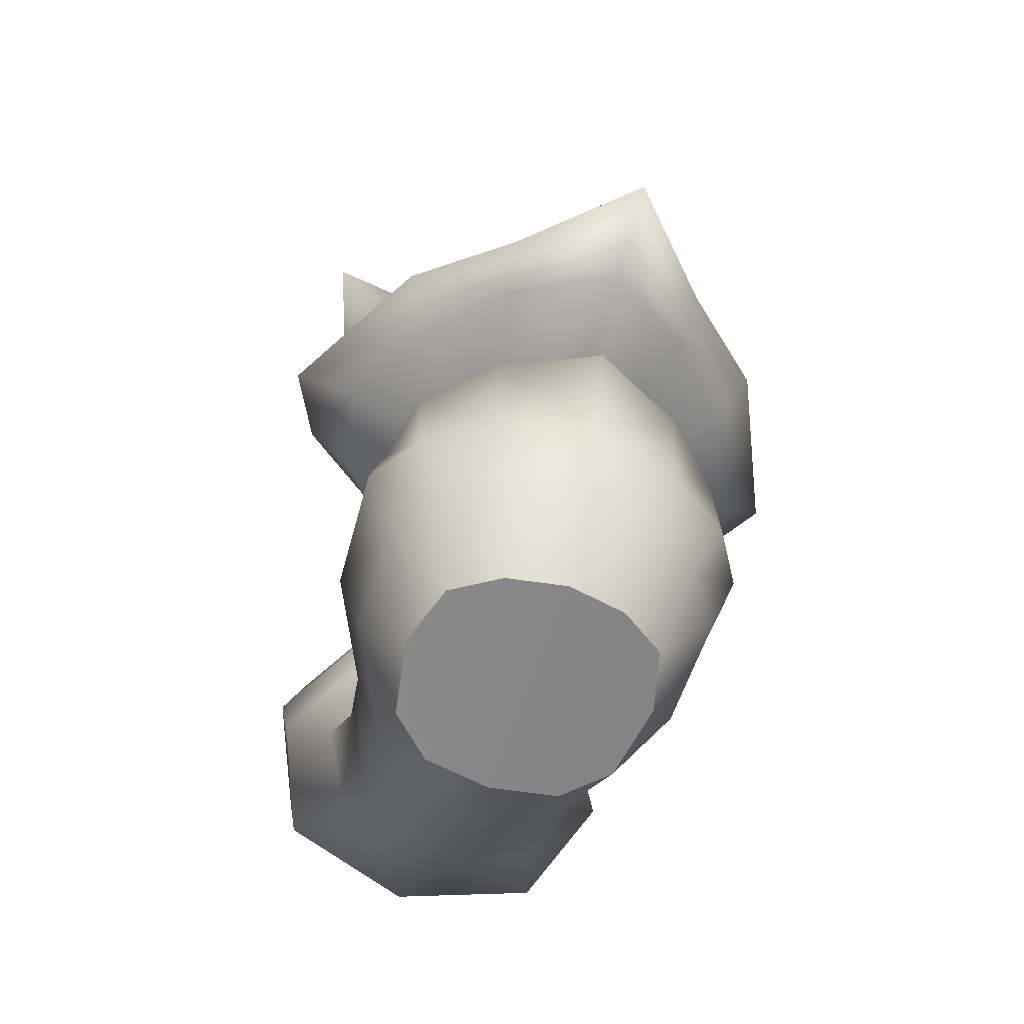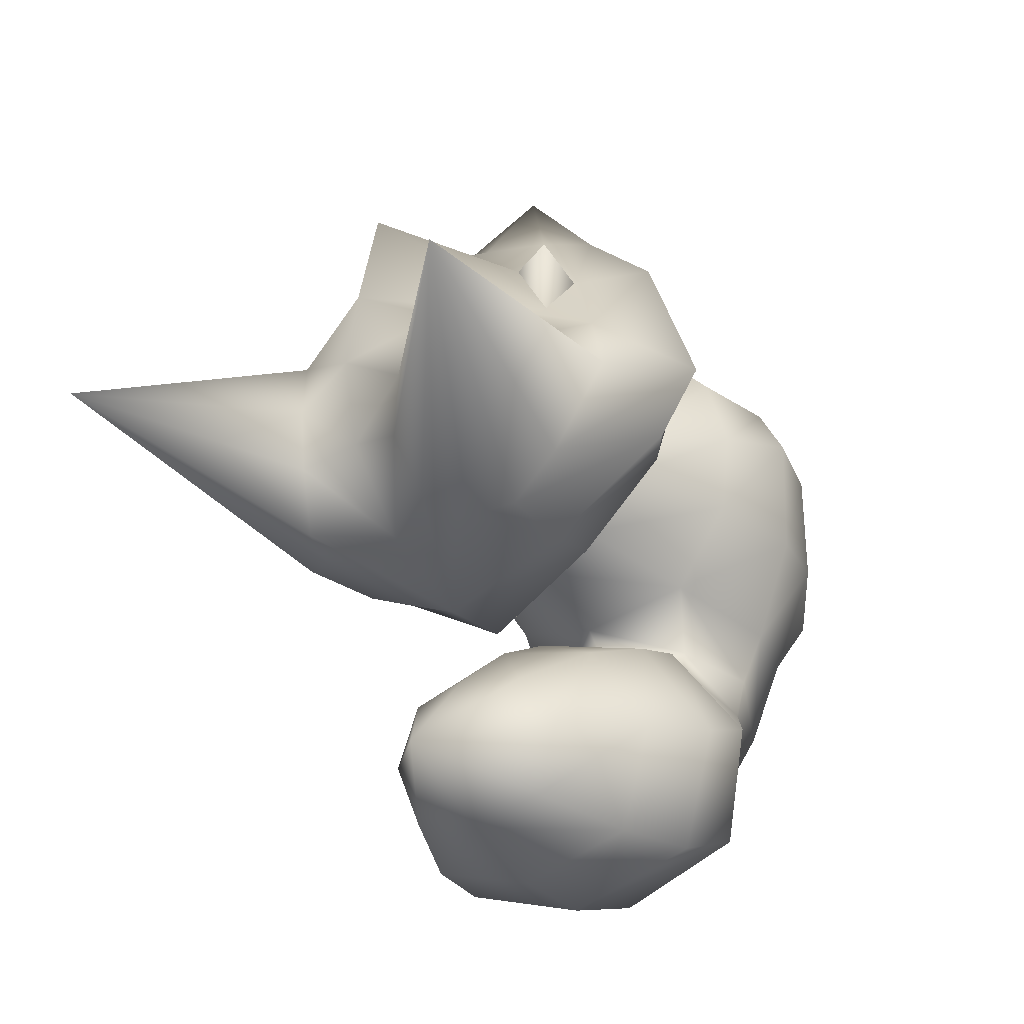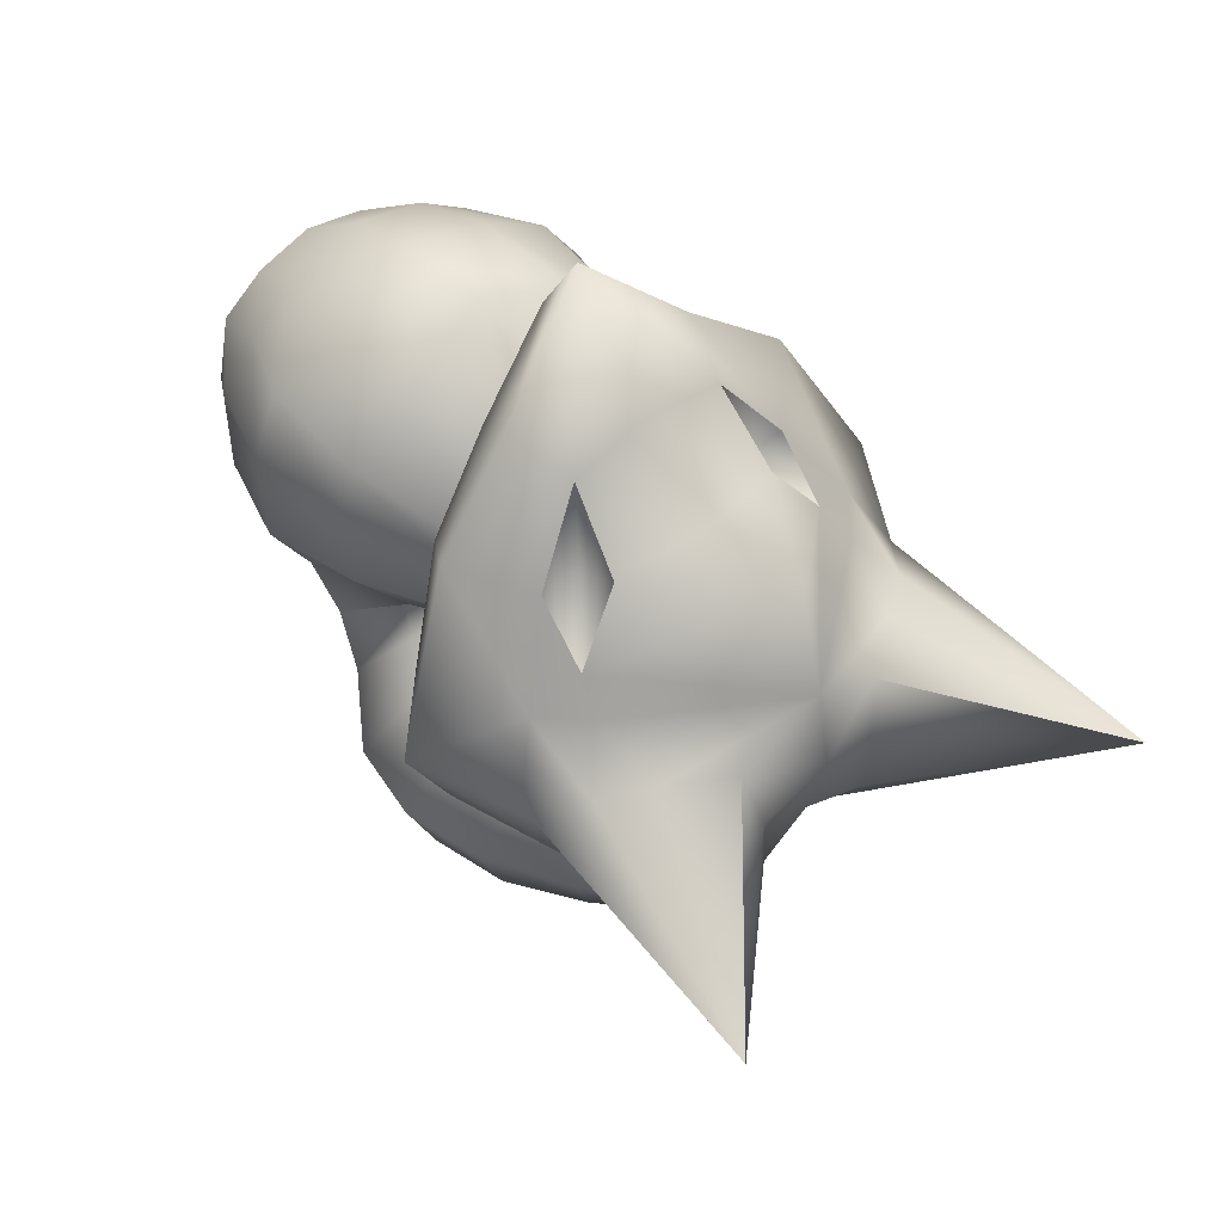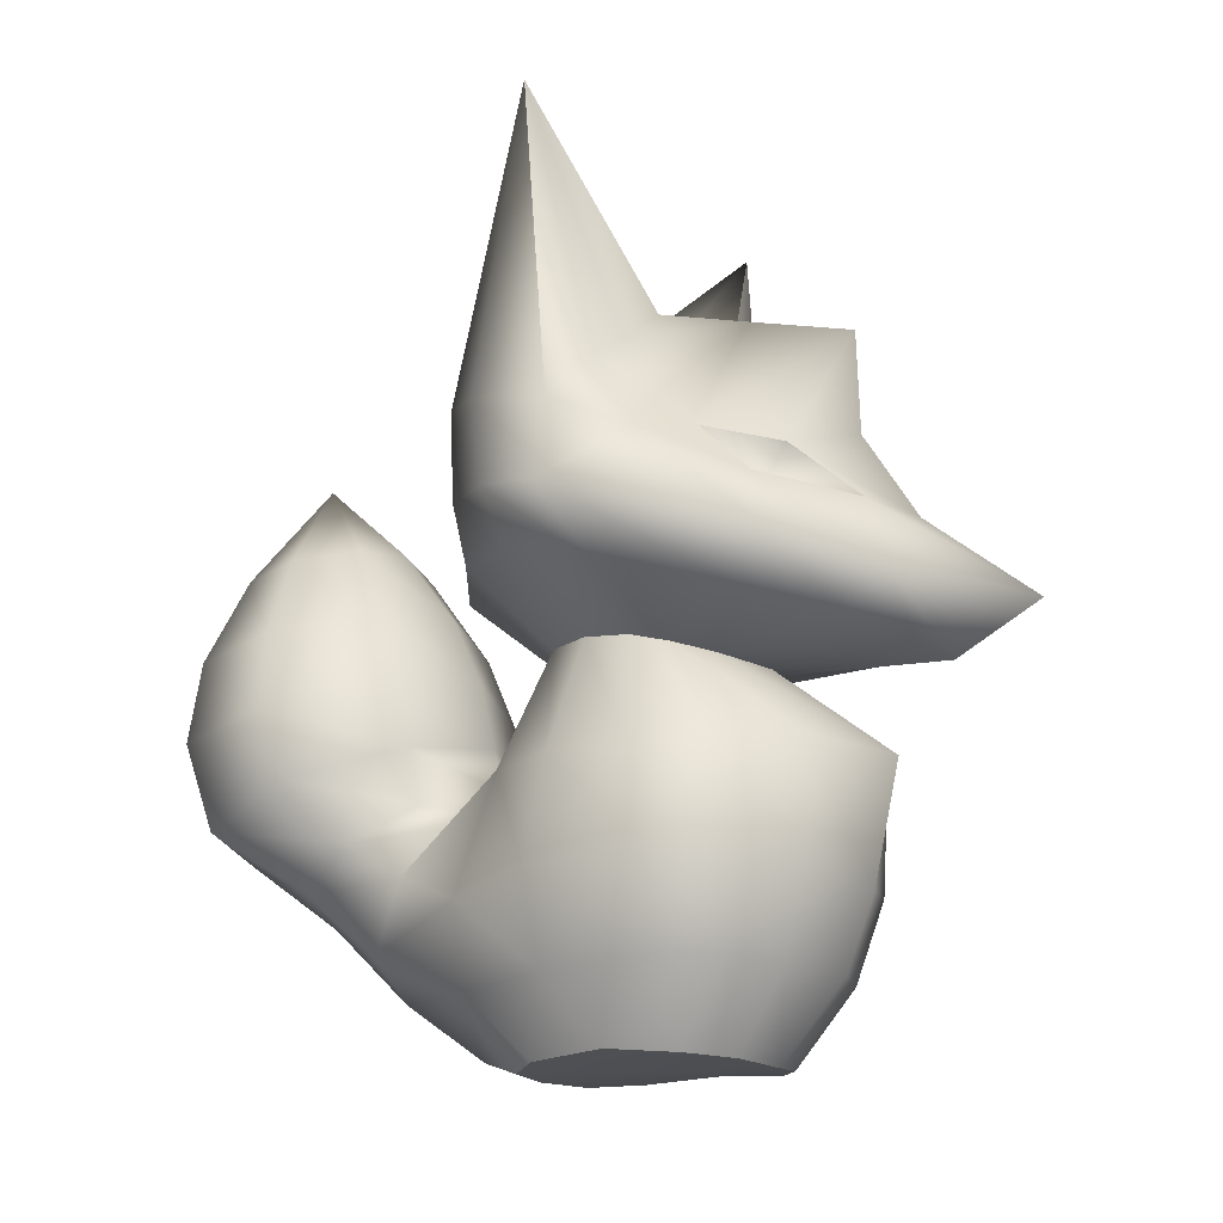
<metadata>
{"format":"obj","ext":"obj","renderer":"f3d","projection":"perspective","resolution":1024,"background":"white","views":[{"elev":-61.5,"azim":-18.6,"up":"+Y"},{"elev":-26.4,"azim":-142.6,"up":"+Z"},{"elev":52.8,"azim":138.8,"up":"+Z"},{"elev":-15.6,"azim":-62.3,"up":"+Y"}]}
</metadata>
<code>
g effigy
v 0 -3.228 0.7269
v 0.802 -3.185 0.3941
v 0.9408 -3.148 -0.1109
v 0 -3.228 0.7269
v 0.4492 -3.202 0.6315
v 0.802 -3.185 0.3941
v 0.515 -3.231 -0.991
v 0 -3.236 -1.078
v 0.8359 -3.195 -0.6959
v 0.9408 -3.148 -0.1109
v 0.6121 0.4184 1.679
v 0.6438 0.4954 0.8871
v 1.04 0.5843 1.043
v -0.9408 -3.148 -0.1109
v -0.802 -3.185 0.3941
v 0 -3.228 0.7269
v -0.802 -3.185 0.3941
v -0.4492 -3.202 0.6315
v 0 -3.228 0.7269
v 0 -3.236 -1.078
v -0.515 -3.231 -0.991
v -0.8359 -3.195 -0.6959
v -0.9408 -3.148 -0.1109
v -0.6121 0.4184 1.679
v -1.04 0.5843 1.043
v -0.6438 0.4954 0.8871
v 0.7642 -0.05533 1.858
v 0 -0.6005 2.041
v 0 -0.2499 2.678
v 0.6904 -0.3837 1.576
v 1.457 0.1059 1.241
v 0.3791 -0.4522 0.4944
v 0 -0.5076 0.7113
v 1.234 -0.2442 0.9828
v 0.7469 -0.4312 0.3062
v 2.066 0.3882 -0.03946
v 1.593 -0.05731 0.1457
v 0.8812 -0.3852 0.05599
v 1.792 0.4952 -0.585
v 1.502 0.1373 -0.5494
v 1.362 1.309 -0.9119
v 1.673 1.102 -0.1574
v 1.593 -0.05731 0.1457
v 0.8788 -0.3621 -0.2846
v 0.8812 -0.3852 0.05599
v 1.502 0.1373 -0.5494
v 0.8894 0.2534 -1.217
v 0.5074 -0.3099 -0.7261
v 0 -0.3383 -0.9469
v 0 0.258 -1.709
v 0 0.821 -1.717
v 0.9358 0.7249 -1.305
v 1.792 0.4952 -0.585
v 1.023 1.369 -1.278
v 1.362 1.309 -0.9119
v 0.7054 1.539 -1.362
v 1.803 3.371 -0.2636
v 1.673 1.102 -0.1574
v 0.5561 1.91 -1.301
v 0 1.553 -1.341
v 0.4562 2.13 -0.8441
v 0 2.049 -0.7416
v 0.4915 2.137 -0.3383
v 0 2.193 -0.0805
v 0.6788 0.8701 1.152
v 0.6121 0.4184 1.679
v 0 0.4203 1.835
v 0 1.084 1.416
v 0 1.863 1.389
v 1.043 0.9714 0.6108
v 1.135 1.203 0.4175
v 1.417 0.8816 0.3871
v 1.04 0.5843 1.043
v 1.043 0.9714 0.6108
v 0 2.073 0.5716
v 0.5884 1.999 0.1483
v 1.031 1.679 0.09982
v 1.135 1.203 0.4175
v 1.385 1.454 0.04693
v 1.043 0.9714 0.6108
v 0 1.863 1.389
v 1.417 0.8816 0.3871
v 1.673 1.102 -0.1574
v 2.066 0.3882 -0.03946
v 1.457 0.1059 1.241
v 1.04 0.5843 1.043
v 0.7642 -0.05533 1.858
v 0.6121 0.4184 1.679
v 0 -0.2499 2.678
v 0 0.4203 1.835
v 0 2.193 -0.0805
v 0.5884 1.999 0.1483
v 0 2.073 0.5716
v 0.4915 2.137 -0.3383
v 1.803 3.371 -0.2636
v 0.4562 2.13 -0.8441
v 0.5884 1.999 0.1483
v 1.803 3.371 -0.2636
v 1.031 1.679 0.09982
v 1.385 1.454 0.04693
v 1.673 1.102 -0.1574
v 0.8812 -0.3852 0.05599
v 1.323 -1.242 0.2793
v 1.189 -1.156 0.8011
v 0.7469 -0.4312 0.3062
v 0.708 -1.15 1.257
v 0.3791 -0.4522 0.4944
v 0 -1.206 1.623
v 0 -0.5076 0.7113
v 0.8788 -0.3621 -0.2846
v 1.323 -1.242 0.2793
v 0.8812 -0.3852 0.05599
v 1.264 -1.223 -0.3601
v 0.5074 -0.3099 -0.7261
v 0.8202 -1.201 -0.9933
v 0 -0.3383 -0.9469
v 0 -1.02 -1.233
v 0.6248 -1.526 -1.432
v 0 -1.169 -1.402
v 0.72 -1.36 -1.668
v 0.861 -0.973 -1.688
v 0 -0.8384 -1.488
v 1.35 -1.223 -2.388
v 1.041 -1.649 -2.058
v 1.383 -0.6932 -2.567
v 0.8872 -0.5013 -1.808
v 0 -0.3464 -1.604
v 1.186 -0.1033 -2.665
v 0.7648 0.04402 -1.993
v 0 0.1692 -1.846
v 0.7725 0.5464 -2.767
v 0.503 0.6362 -2.34
v 0 0.7123 -2.265
v 0 1.318 -2.941
v 1.247 -2.604 0.4081
v 0.9408 -3.148 -0.1109
v 0.802 -3.185 0.3941
v 0.9464 -2.607 0.7737
v 1.458 -1.944 0.449
v 0.4492 -3.202 0.6315
v 1.193 -2.019 0.8777
v 1.323 -1.242 0.2793
v 1.189 -1.156 0.8011
v 0.5941 -2.642 1.03
v 0 -3.228 0.7269
v 0 -2.638 1.221
v 0.6939 -2.037 1.212
v 0.708 -1.15 1.257
v 0 -2.097 1.427
v 0 -1.206 1.623
v 0 -3.08 -1.534
v 0 -3.236 -1.078
v 0.515 -3.231 -0.991
v 0.8313 -2.709 -1.233
v 0.8359 -3.195 -0.6959
v 1.223 -2.666 -0.4263
v 0.9408 -3.148 -0.1109
v 1.247 -2.604 0.4081
v 1.039 -2.104 -1.191
v 0.7343 -2.403 -1.989
v 1.408 -1.996 -0.4555
v 1.458 -1.944 0.449
v 1.264 -1.223 -0.3601
v 1.323 -1.242 0.2793
v 0.8202 -1.201 -0.9933
v 0.9662 -1.911 -1.658
v 0.6248 -1.526 -1.432
v 1.041 -1.649 -2.058
v 0.72 -1.36 -1.668
v 0.7616 -1.936 -2.527
v 0 -2.054 -2.799
v 0 -2.633 -2.188
v 0 -1.526 -3.55
v 1.032 -1.47 -3.205
v 1.35 -1.223 -2.388
v 0 -0.7842 -3.749
v 1.051 -0.8053 -3.436
v 1.383 -0.6932 -2.567
v 0 -0.1302 -3.686
v 0.9013 -0.1708 -3.427
v 1.186 -0.1033 -2.665
v 0 0.5322 -3.415
v 0.5861 0.5014 -3.26
v 0.7725 0.5464 -2.767
v 0 1.318 -2.941
v 0.8313 -2.709 -1.233
v 0.7343 -2.403 -1.989
v 0 -2.633 -2.188
v 0 -3.08 -1.534
v 0.6788 0.8701 1.152
v 0.6438 0.4954 0.8871
v 0.6121 0.4184 1.679
v 1.043 0.9714 0.6108
v 1.04 0.5843 1.043
v -0.7642 -0.05533 1.858
v 0 -0.2499 2.678
v 0 -0.6005 2.041
v -0.6904 -0.3837 1.576
v -1.457 0.1059 1.241
v -0.3791 -0.4522 0.4944
v 0 -0.5076 0.7113
v -1.234 -0.2442 0.9828
v -0.7469 -0.4312 0.3062
v -2.066 0.3882 -0.03946
v -1.593 -0.05731 0.1457
v -0.8812 -0.3852 0.05599
v -1.792 0.4952 -0.585
v -1.502 0.1373 -0.5494
v -1.362 1.309 -0.9119
v -1.673 1.102 -0.1574
v -1.593 -0.05731 0.1457
v -0.8812 -0.3852 0.05599
v -0.8788 -0.3621 -0.2846
v -1.502 0.1373 -0.5494
v -0.8894 0.2534 -1.217
v -0.5074 -0.3099 -0.7261
v 0 -0.3383 -0.9469
v 0 0.258 -1.709
v 0 0.821 -1.717
v -0.9358 0.7249 -1.305
v -1.792 0.4952 -0.585
v -1.023 1.369 -1.278
v -1.362 1.309 -0.9119
v -0.7054 1.539 -1.362
v -1.803 3.371 -0.2636
v -1.673 1.102 -0.1574
v -0.5561 1.91 -1.301
v 0 1.553 -1.341
v -0.4562 2.13 -0.8441
v 0 2.049 -0.7416
v -0.4915 2.137 -0.3383
v 0 2.193 -0.0805
v -0.6788 0.8701 1.152
v 0 0.4203 1.835
v -0.6121 0.4184 1.679
v 0 1.084 1.416
v 0 1.863 1.389
v -1.043 0.9714 0.6108
v -1.135 1.203 0.4175
v -1.043 0.9714 0.6108
v -1.04 0.5843 1.043
v -1.417 0.8816 0.3871
v 0 2.073 0.5716
v -1.031 1.679 0.09982
v -0.5884 1.999 0.1483
v -1.135 1.203 0.4175
v -1.385 1.454 0.04693
v -1.043 0.9714 0.6108
v 0 1.863 1.389
v -1.417 0.8816 0.3871
v -1.673 1.102 -0.1574
v -2.066 0.3882 -0.03946
v -1.457 0.1059 1.241
v -1.04 0.5843 1.043
v -0.7642 -0.05533 1.858
v -0.6121 0.4184 1.679
v 0 -0.2499 2.678
v 0 0.4203 1.835
v 0 2.193 -0.0805
v 0 2.073 0.5716
v -0.5884 1.999 0.1483
v -0.4915 2.137 -0.3383
v -1.803 3.371 -0.2636
v -0.4562 2.13 -0.8441
v -0.5884 1.999 0.1483
v -1.031 1.679 0.09982
v -1.803 3.371 -0.2636
v -1.385 1.454 0.04693
v -1.673 1.102 -0.1574
v -0.8812 -0.3852 0.05599
v -1.189 -1.156 0.8011
v -1.323 -1.242 0.2793
v -0.7469 -0.4312 0.3062
v -0.708 -1.15 1.257
v -0.3791 -0.4522 0.4944
v 0 -1.206 1.623
v 0 -0.5076 0.7113
v -0.8788 -0.3621 -0.2846
v -0.8812 -0.3852 0.05599
v -1.323 -1.242 0.2793
v -1.264 -1.223 -0.3601
v -0.5074 -0.3099 -0.7261
v -0.8202 -1.201 -0.9933
v 0 -0.3383 -0.9469
v 0 -1.02 -1.233
v -0.6248 -1.526 -1.432
v 0 -1.169 -1.402
v -0.72 -1.36 -1.668
v -0.861 -0.973 -1.688
v 0 -0.8384 -1.488
v -1.35 -1.223 -2.388
v -1.041 -1.649 -2.058
v -1.383 -0.6932 -2.567
v -0.8872 -0.5013 -1.808
v 0 -0.3464 -1.604
v -1.186 -0.1033 -2.665
v -0.7648 0.04402 -1.993
v 0 0.1692 -1.846
v -0.7725 0.5464 -2.767
v -0.503 0.6362 -2.34
v 0 0.7123 -2.265
v 0 1.318 -2.941
v -1.247 -2.604 0.4081
v -0.802 -3.185 0.3941
v -0.9408 -3.148 -0.1109
v -0.9464 -2.607 0.7737
v -1.458 -1.944 0.449
v -0.4492 -3.202 0.6315
v -1.193 -2.019 0.8777
v -1.323 -1.242 0.2793
v -1.189 -1.156 0.8011
v -0.5941 -2.642 1.03
v 0 -3.228 0.7269
v 0 -2.638 1.221
v -0.6939 -2.037 1.212
v -0.708 -1.15 1.257
v 0 -2.097 1.427
v 0 -1.206 1.623
v 0 -3.08 -1.534
v -0.515 -3.231 -0.991
v 0 -3.236 -1.078
v -0.8313 -2.709 -1.233
v -0.8359 -3.195 -0.6959
v -1.223 -2.666 -0.4263
v -0.9408 -3.148 -0.1109
v -1.247 -2.604 0.4081
v -1.039 -2.104 -1.191
v -0.7343 -2.403 -1.989
v -1.408 -1.996 -0.4555
v -1.458 -1.944 0.449
v -1.264 -1.223 -0.3601
v -1.323 -1.242 0.2793
v -0.8202 -1.201 -0.9933
v -0.9662 -1.911 -1.658
v -0.6248 -1.526 -1.432
v -1.041 -1.649 -2.058
v -0.72 -1.36 -1.668
v -0.7616 -1.936 -2.527
v 0 -2.054 -2.799
v 0 -2.633 -2.188
v 0 -1.526 -3.55
v -1.032 -1.47 -3.205
v -1.35 -1.223 -2.388
v 0 -0.7842 -3.749
v -1.051 -0.8053 -3.436
v -1.383 -0.6932 -2.567
v 0 -0.1302 -3.686
v -0.9013 -0.1708 -3.427
v -1.186 -0.1033 -2.665
v 0 0.5322 -3.415
v -0.5861 0.5014 -3.26
v -0.7725 0.5464 -2.767
v 0 1.318 -2.941
v -0.8313 -2.709 -1.233
v 0 -3.08 -1.534
v 0 -2.633 -2.188
v -0.7343 -2.403 -1.989
v -0.6788 0.8701 1.152
v -0.6121 0.4184 1.679
v -0.6438 0.4954 0.8871
v -1.043 0.9714 0.6108
v -1.04 0.5843 1.043
g effigy_0
f 3 2 1
f 6 5 4
f 4 8 7
f 7 9 4
f 9 10 4
f 13 12 11
f 16 15 14
f 19 18 17
f 21 20 19
f 19 22 21
f 19 23 22
f 26 25 24
f 29 28 27
f 28 30 27
f 27 30 31
f 30 28 32
f 28 33 32
f 30 34 31
f 30 32 34
f 32 35 34
f 31 34 36
f 34 35 37
f 34 37 36
f 35 38 37
f 36 37 39
f 37 40 39
f 39 41 36
f 41 42 36
f 45 44 43
f 44 46 43
f 47 46 44
f 48 47 44
f 48 49 47
f 49 50 47
f 47 50 51
f 46 47 52
f 52 47 51
f 53 46 52
f 52 54 53
f 54 55 53
f 51 56 52
f 56 54 52
f 54 57 55
f 56 57 54
f 55 57 58
f 59 56 51
f 59 57 56
f 60 59 51
f 61 57 59
f 61 59 60
f 62 61 60
f 63 61 62
f 64 63 62
f 67 66 65
f 68 67 65
f 68 65 69
f 65 70 69
f 73 72 71
f 74 73 71
f 77 76 75
f 78 77 75
f 79 77 78
f 80 78 75
f 81 80 75
f 82 79 78
f 83 79 82
f 84 83 82
f 85 84 82
f 86 85 82
f 87 85 86
f 88 87 86
f 89 87 88
f 90 89 88
f 93 92 91
f 92 94 91
f 92 95 94
f 94 95 96
f 99 98 97
f 100 98 99
f 101 98 100
f 104 103 102
f 105 104 102
f 106 104 105
f 107 106 105
f 108 106 107
f 109 108 107
f 112 111 110
f 111 113 110
f 110 113 114
f 113 115 114
f 114 115 116
f 115 117 116
f 115 118 117
f 118 119 117
f 118 120 119
f 120 121 119
f 121 122 119
f 123 121 120
f 124 123 120
f 123 125 121
f 121 126 122
f 125 126 121
f 126 127 122
f 125 128 126
f 126 129 127
f 128 129 126
f 129 130 127
f 128 131 129
f 129 132 130
f 131 132 129
f 132 133 130
f 131 134 132
f 132 134 133
f 137 136 135
f 138 137 135
f 138 135 139
f 140 137 138
f 141 138 139
f 141 139 142
f 143 141 142
f 144 140 138
f 144 138 141
f 145 140 144
f 146 145 144
f 147 141 143
f 147 144 141
f 146 144 147
f 148 147 143
f 149 146 147
f 149 147 148
f 150 149 148
f 153 152 151
f 154 153 151
f 155 153 154
f 156 155 154
f 157 155 156
f 158 157 156
f 156 154 159
f 154 160 159
f 158 156 161
f 161 156 159
f 162 158 161
f 162 161 163
f 164 162 163
f 163 161 165
f 161 159 165
f 159 166 165
f 160 166 159
f 166 167 165
f 166 168 167
f 168 169 167
f 160 170 166
f 170 168 166
f 171 170 160
f 172 171 160
f 171 173 170
f 170 174 168
f 173 174 170
f 174 175 168
f 173 176 174
f 174 177 175
f 176 177 174
f 177 178 175
f 176 179 177
f 177 180 178
f 179 180 177
f 180 181 178
f 179 182 180
f 180 183 181
f 182 183 180
f 183 184 181
f 182 185 183
f 183 185 184
f 188 187 186
f 189 188 186
f 192 191 190
f 190 191 193
f 193 191 194
f 197 196 195
f 198 197 195
f 198 195 199
f 197 198 200
f 201 197 200
f 202 198 199
f 200 198 202
f 203 200 202
f 202 199 204
f 203 202 205
f 205 202 204
f 206 203 205
f 205 204 207
f 208 205 207
f 209 207 204
f 210 209 204
f 213 212 211
f 214 213 211
f 214 215 213
f 215 216 213
f 217 216 215
f 218 217 215
f 218 215 219
f 215 214 220
f 215 220 219
f 214 221 220
f 222 220 221
f 223 222 221
f 224 219 220
f 222 224 220
f 225 222 223
f 225 224 222
f 225 223 226
f 224 227 219
f 225 227 224
f 227 228 219
f 225 229 227
f 227 229 228
f 229 230 228
f 229 231 230
f 231 232 230
f 235 234 233
f 234 236 233
f 233 236 237
f 238 233 237
f 241 240 239
f 242 241 239
f 245 244 243
f 244 246 243
f 244 247 246
f 246 248 243
f 248 249 243
f 247 250 246
f 247 251 250
f 251 252 250
f 252 253 250
f 253 254 250
f 253 255 254
f 255 256 254
f 255 257 256
f 257 258 256
f 261 260 259
f 262 261 259
f 263 261 262
f 263 262 264
f 267 266 265
f 267 268 266
f 267 269 268
f 272 271 270
f 271 273 270
f 271 274 273
f 274 275 273
f 274 276 275
f 276 277 275
f 280 279 278
f 281 280 278
f 281 278 282
f 283 281 282
f 283 282 284
f 285 283 284
f 286 283 285
f 287 286 285
f 288 286 287
f 289 288 287
f 290 289 287
f 289 291 288
f 291 292 288
f 293 291 289
f 294 289 290
f 294 293 289
f 295 294 290
f 296 293 294
f 297 294 295
f 297 296 294
f 298 297 295
f 299 296 297
f 300 297 298
f 300 299 297
f 301 300 298
f 302 299 300
f 302 300 301
f 305 304 303
f 304 306 303
f 303 306 307
f 304 308 306
f 306 309 307
f 307 309 310
f 309 311 310
f 308 312 306
f 306 312 309
f 308 313 312
f 313 314 312
f 309 315 311
f 312 315 309
f 312 314 315
f 315 316 311
f 314 317 315
f 315 317 316
f 317 318 316
f 321 320 319
f 320 322 319
f 320 323 322
f 323 324 322
f 323 325 324
f 325 326 324
f 322 324 327
f 328 322 327
f 324 326 329
f 324 329 327
f 326 330 329
f 329 330 331
f 330 332 331
f 329 331 333
f 327 329 333
f 334 327 333
f 334 328 327
f 335 334 333
f 336 334 335
f 337 336 335
f 338 328 334
f 336 338 334
f 338 339 328
f 339 340 328
f 341 339 338
f 342 338 336
f 342 341 338
f 343 342 336
f 344 341 342
f 345 342 343
f 345 344 342
f 346 345 343
f 347 344 345
f 348 345 346
f 348 347 345
f 349 348 346
f 350 347 348
f 351 348 349
f 351 350 348
f 352 351 349
f 353 350 351
f 353 351 352
f 356 355 354
f 357 356 354
f 360 359 358
f 360 358 361
f 360 361 362

</code>
